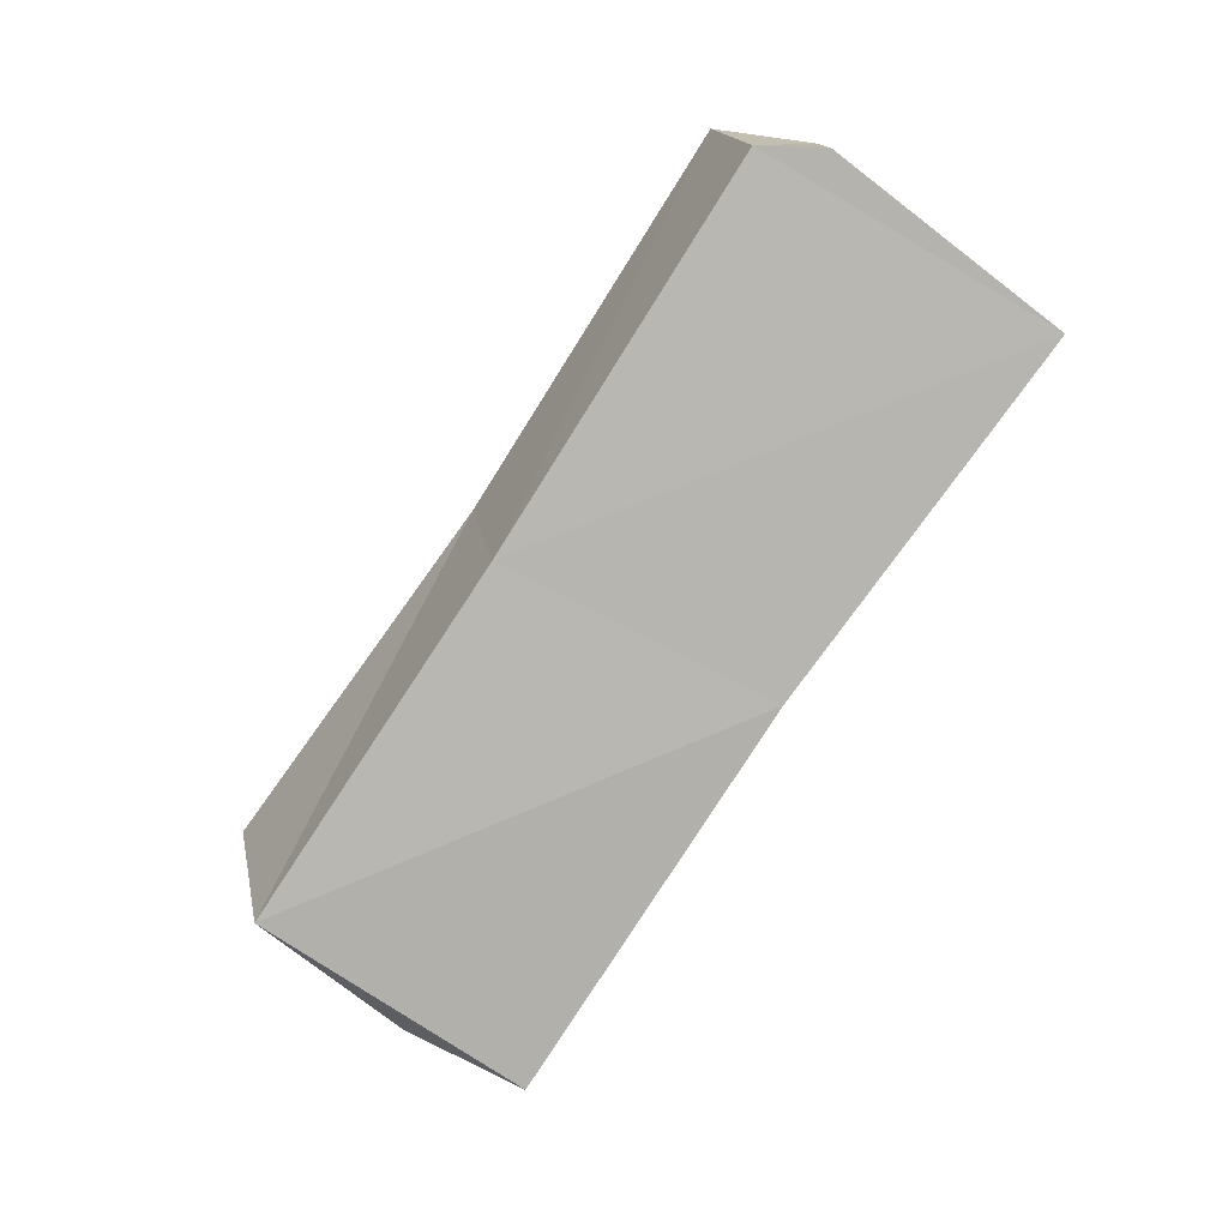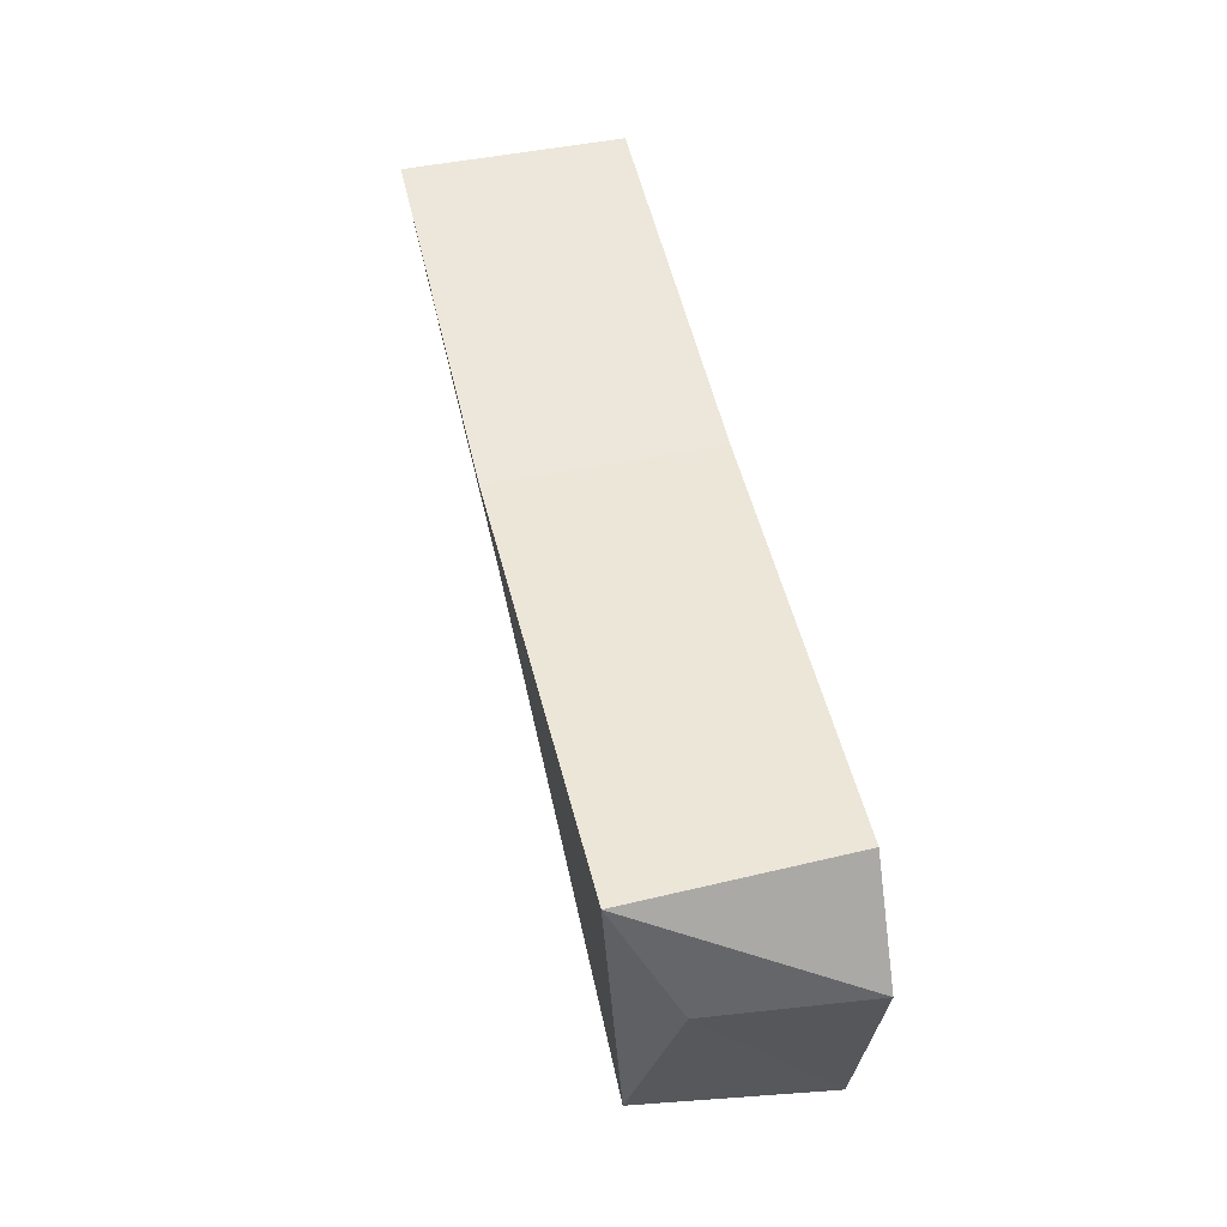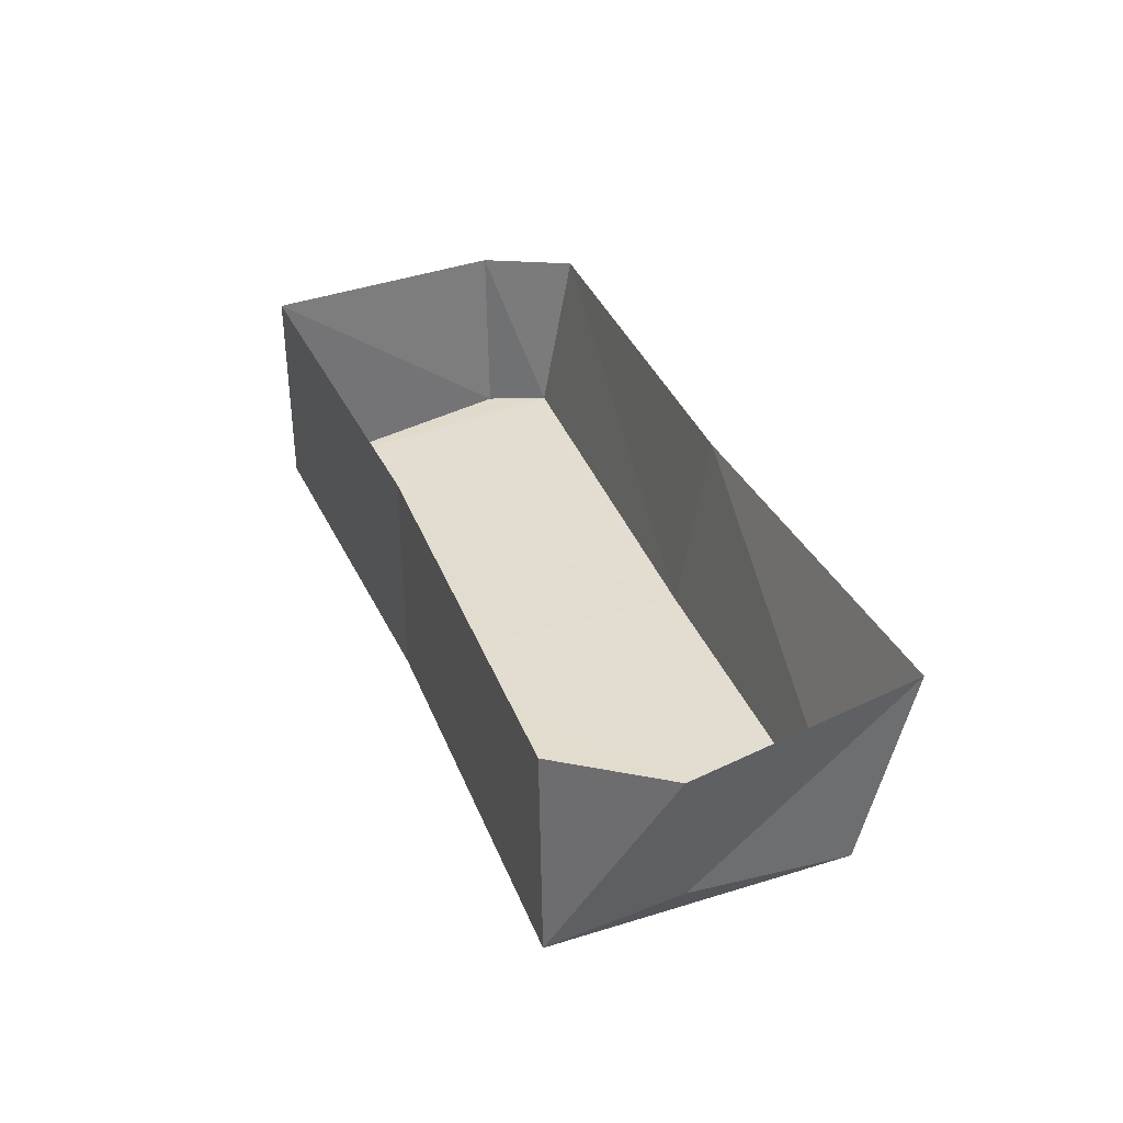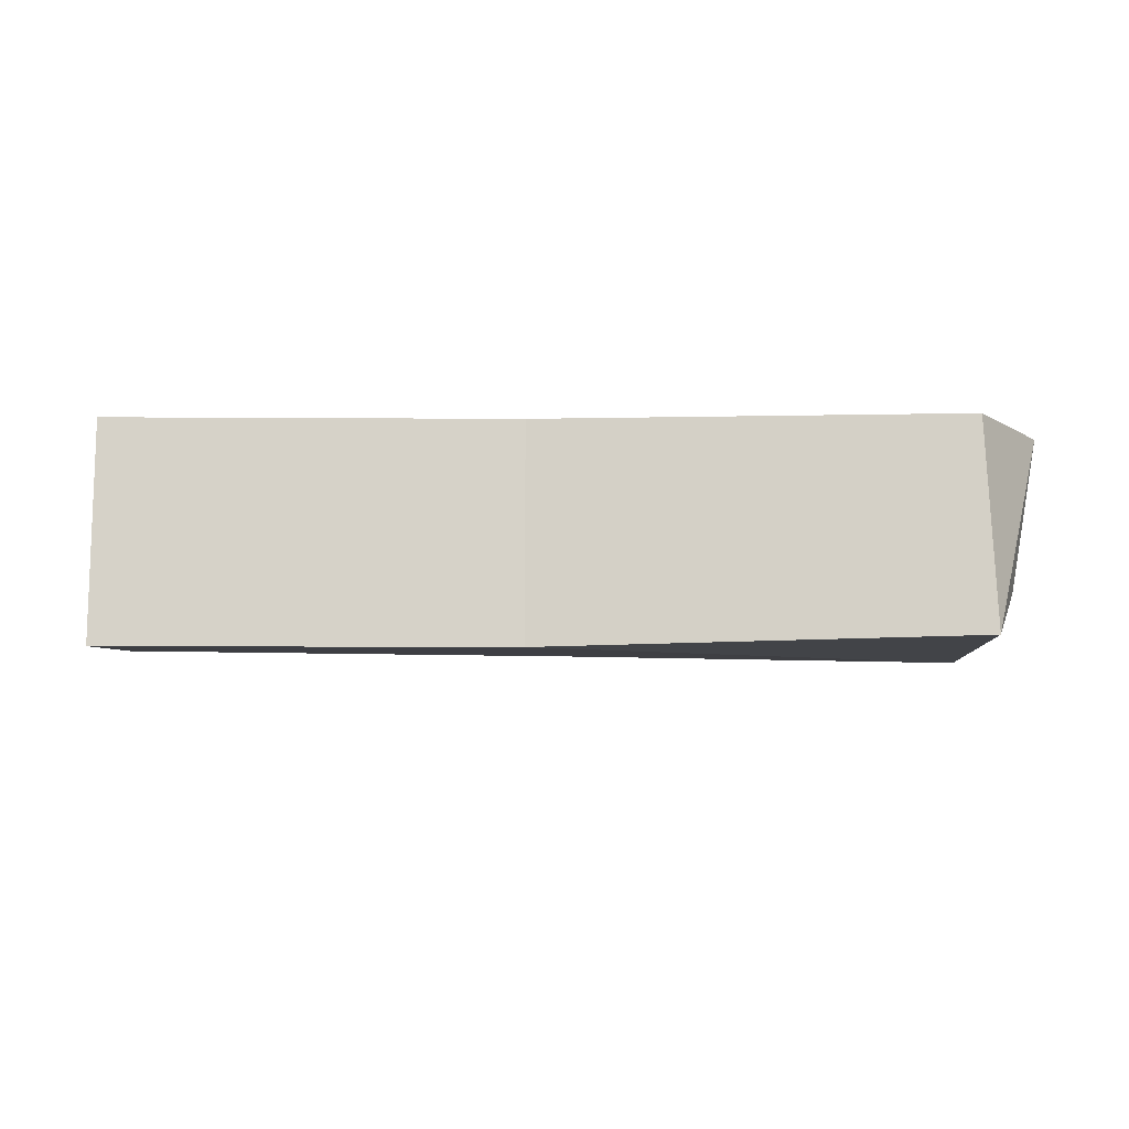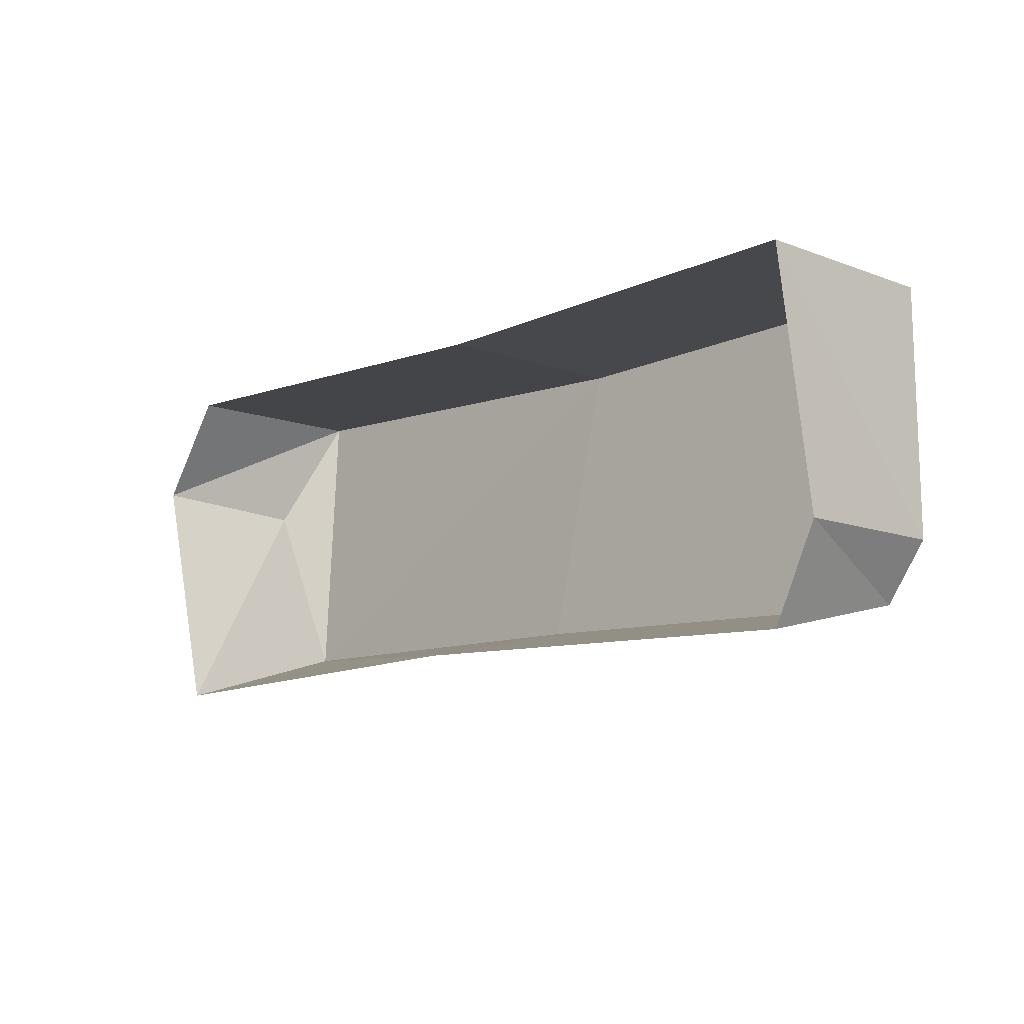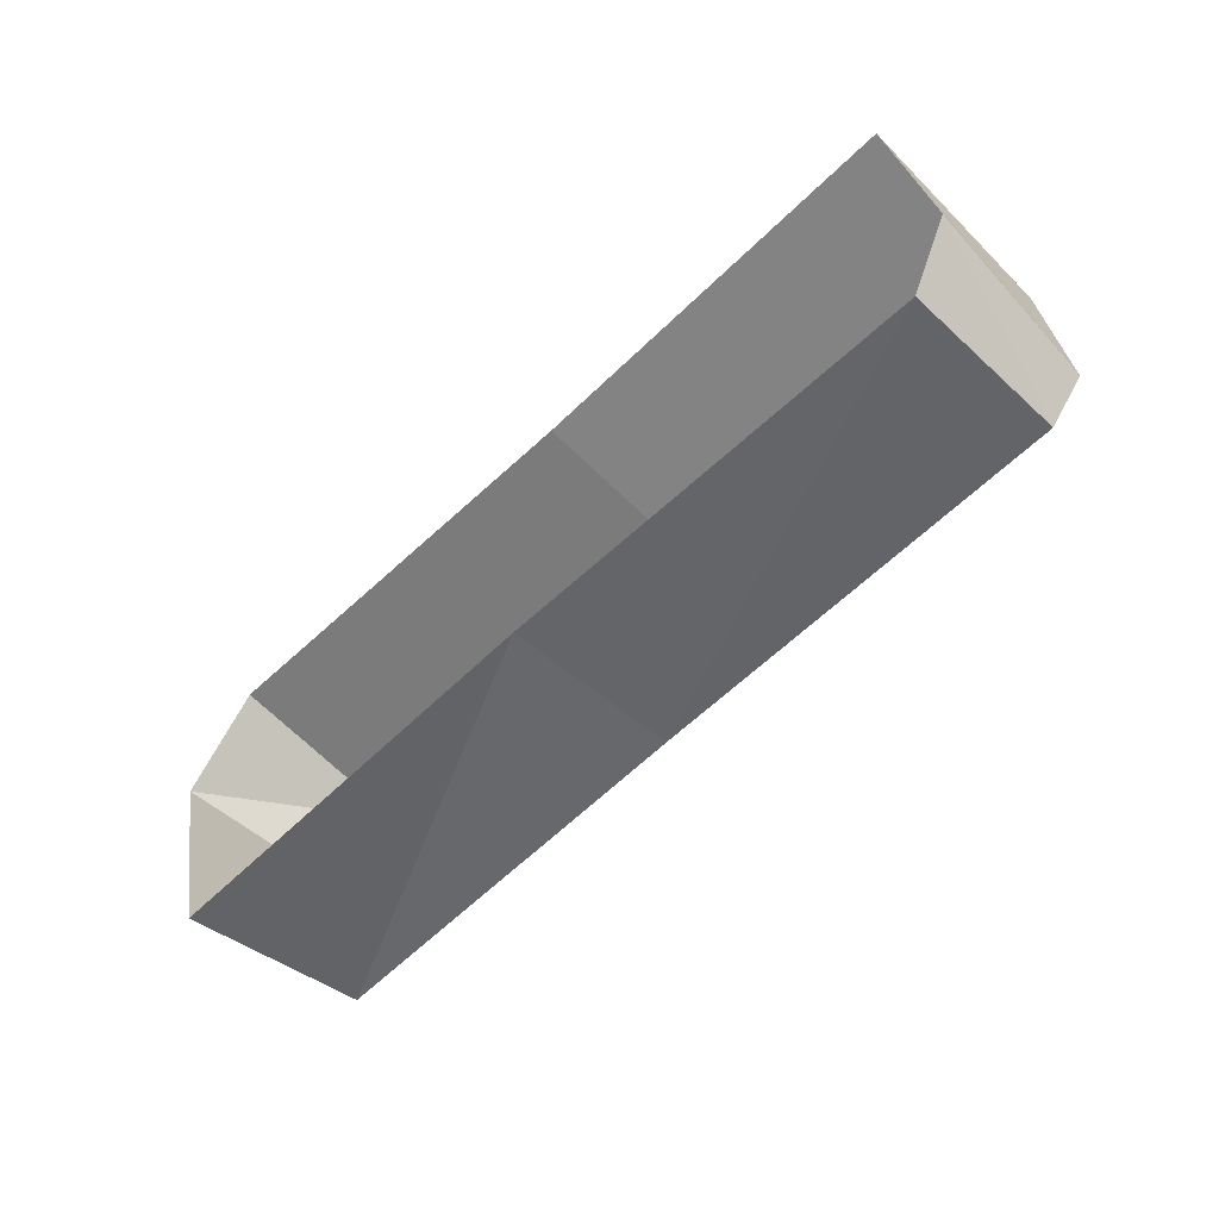
<metadata>
{"format":"obj","ext":"obj","renderer":"f3d","projection":"perspective","resolution":1024,"background":"white","views":[{"elev":-78.4,"azim":-122.2,"up":"+Y"},{"elev":49.0,"azim":77.3,"up":"+Z"},{"elev":35.3,"azim":70.7,"up":"+Y"},{"elev":-11.2,"azim":2.7,"up":"+Y"},{"elev":-8.8,"azim":-135.6,"up":"+Z"},{"elev":-58.5,"azim":-136.0,"up":"+Z"}]}
</metadata>
<code>
v 0.4688 0 -0.2266
v 0.5234 0 0
v 0.5 -0.1406 -0.01562
v 0.4688 -0.1797 -0.1797
v 0.09375 0 -0.2031
v 0.09375 -0.1719 -0.1719
v -0.3047 0 -0.2031
v -0.3047 -0.1641 -0.1719
v -0.3438 0 -0.1172
v -0.3359 -0.1719 -0.1172
v -0.3125 0 0.1172
v -0.3125 -0.2031 0.1172
v 0.0625 0 0.09375
v 0.0625 -0.2031 0.09375
v 0.4609 0 0.09375
v 0.4688 -0.1953 0.09375
f 1 2 3
f 1 3 4
f 1 4 5
f 5 4 6
f 5 6 7
f 7 6 8
f 7 8 9
f 9 8 10
f 9 10 11
f 11 10 12
f 11 12 13
f 13 12 14
f 13 14 15
f 15 14 16
f 15 16 2
f 2 16 3
f 3 16 4
f 4 16 14
f 4 14 6
f 6 14 12
f 6 12 8
f 8 12 10

</code>
